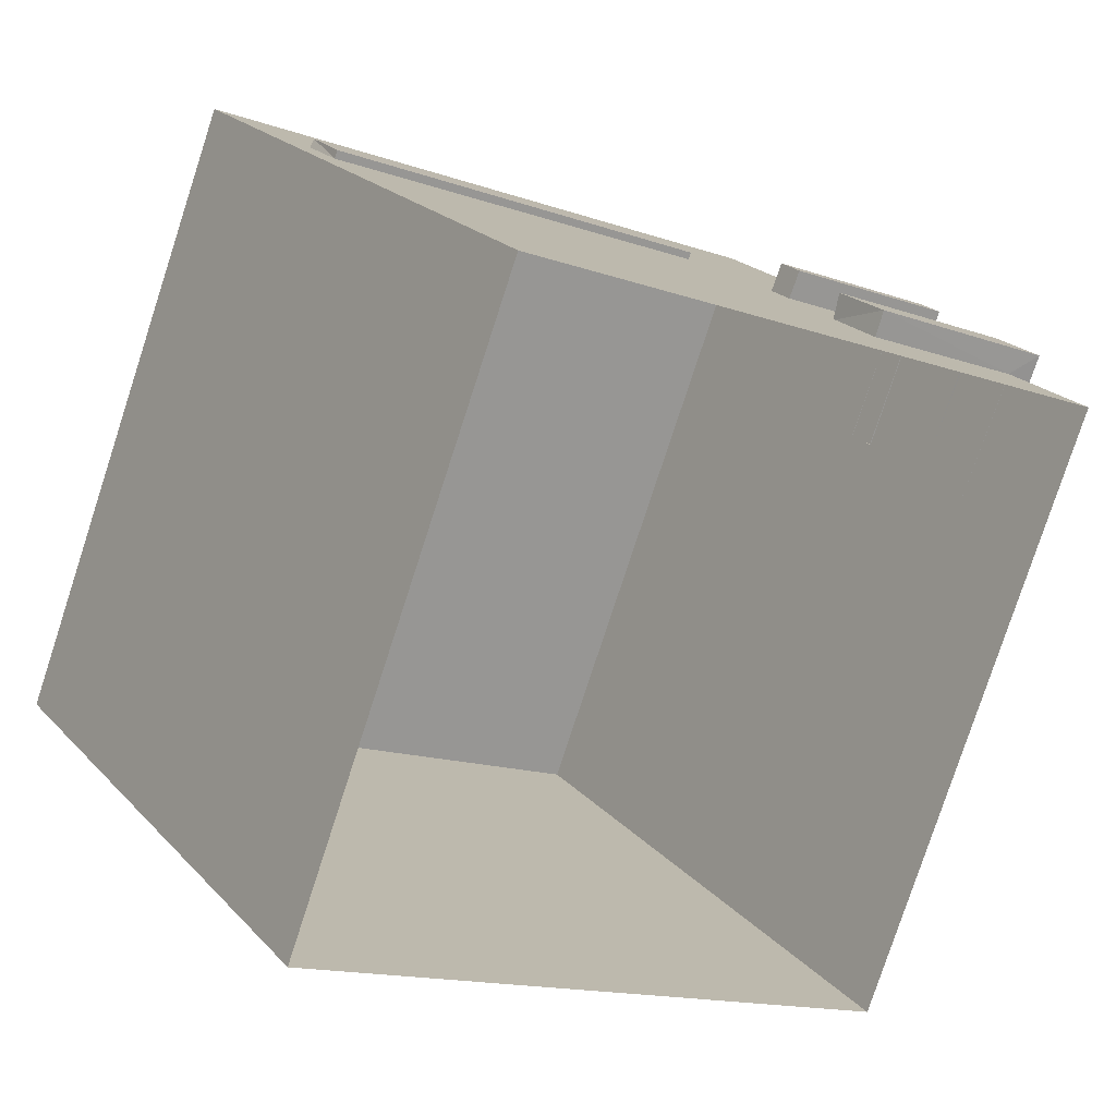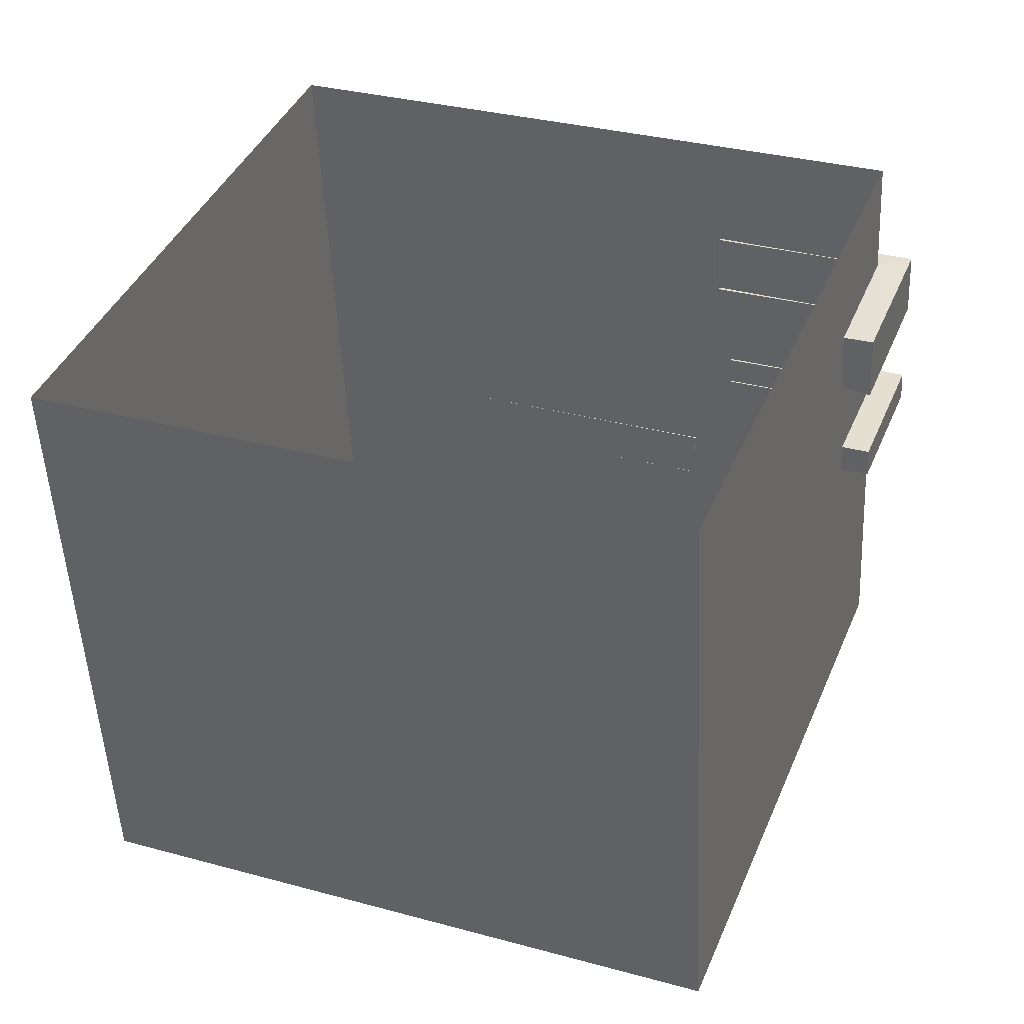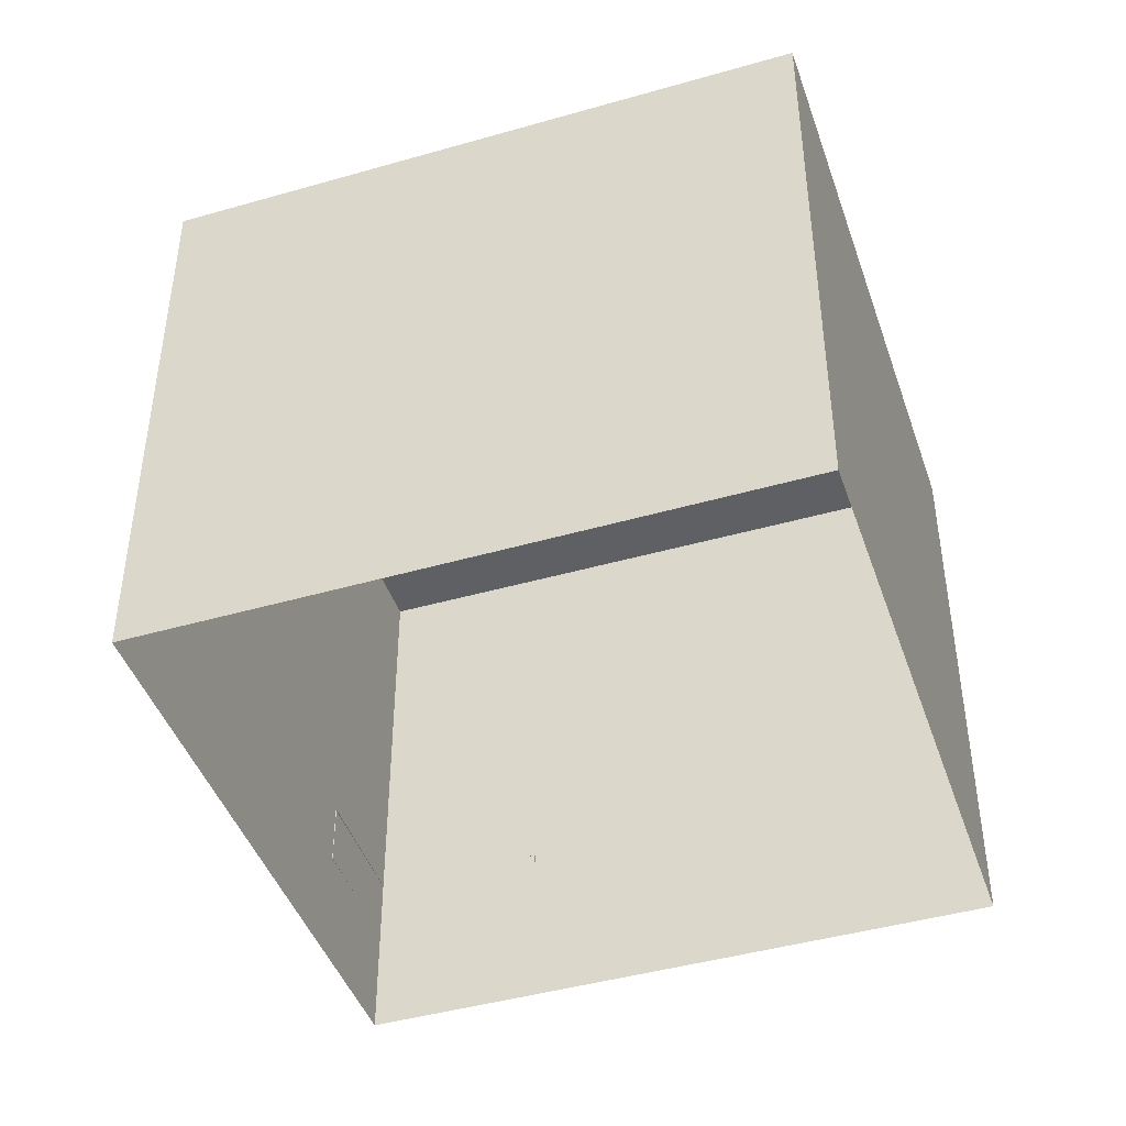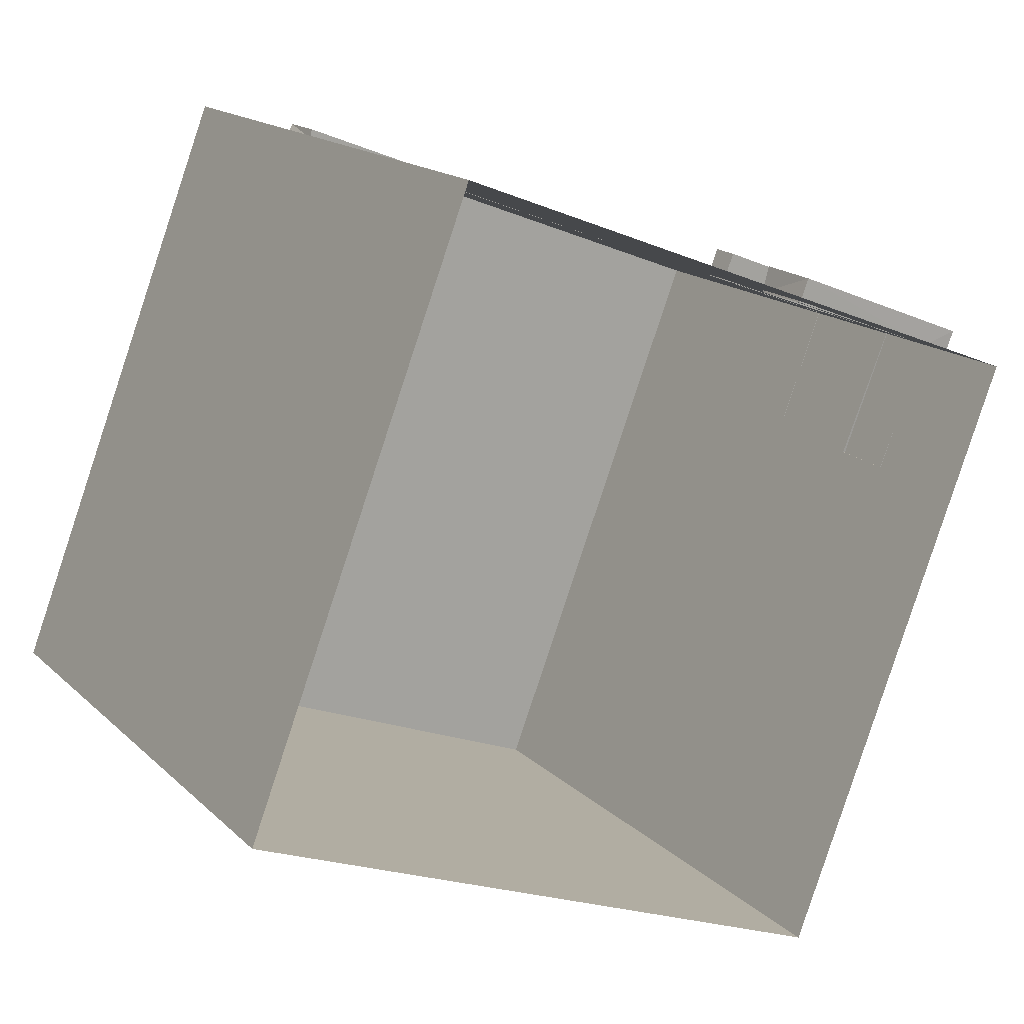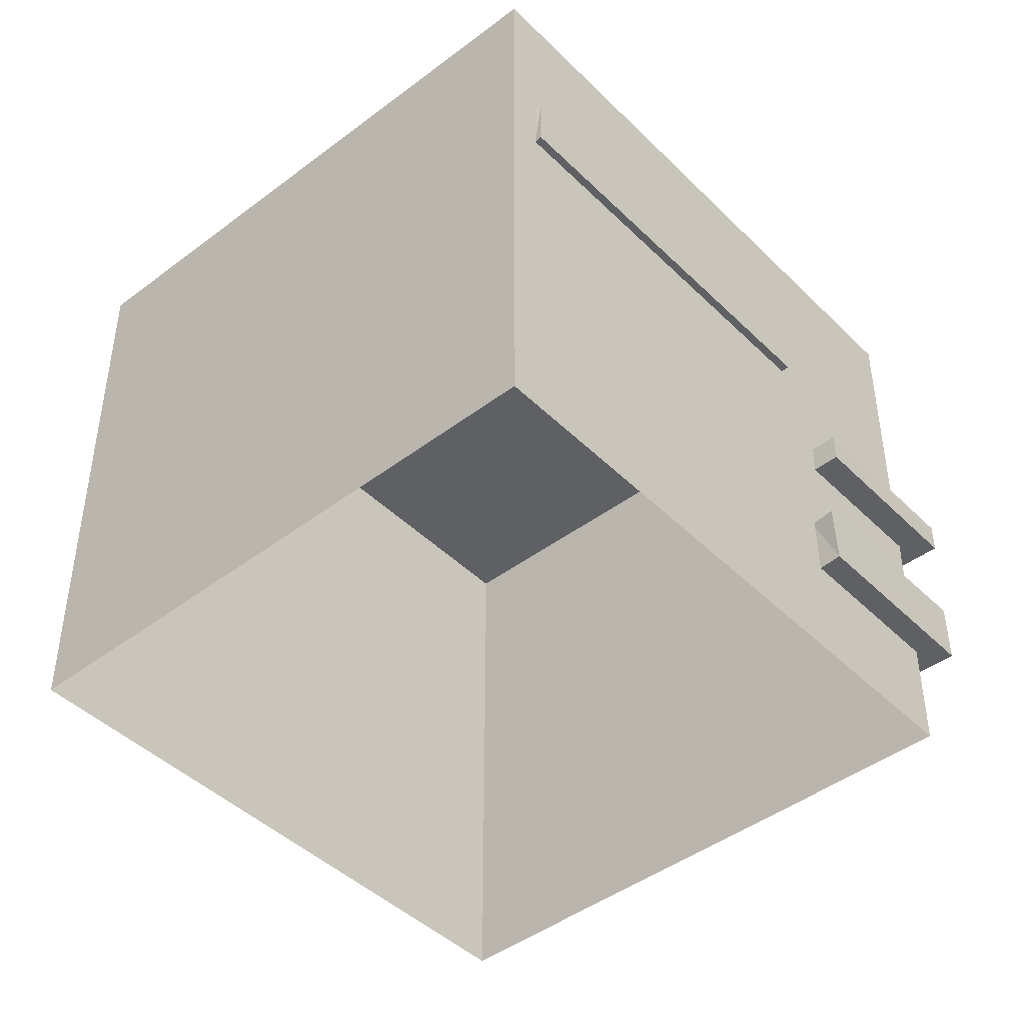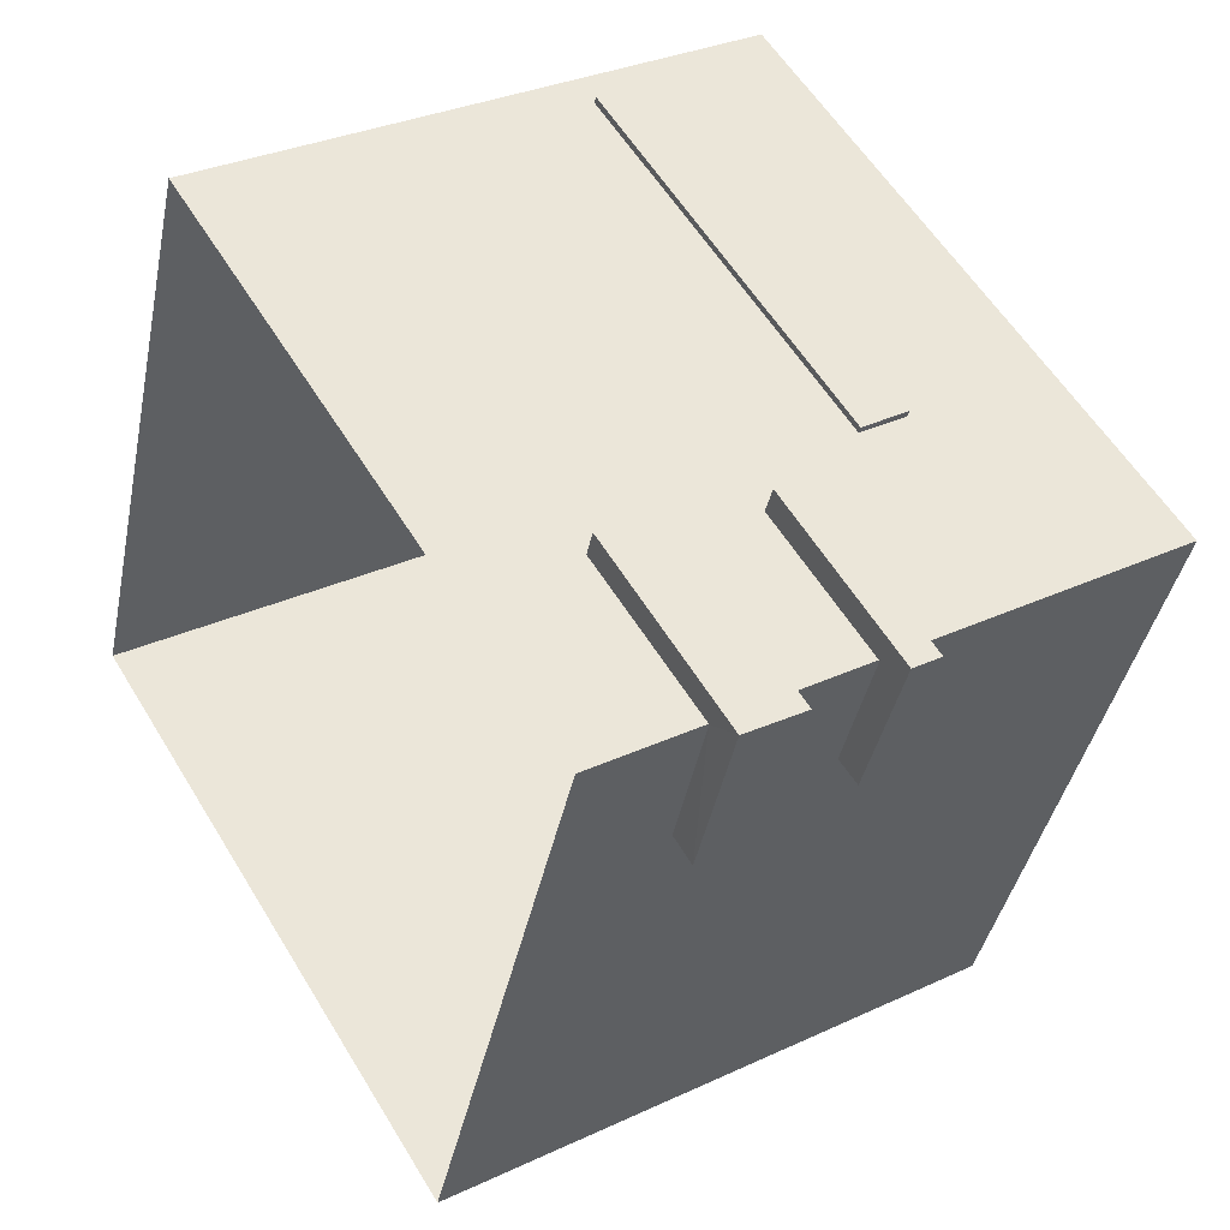
<metadata>
{"format":"obj","ext":"obj","renderer":"f3d","projection":"perspective","resolution":1024,"background":"white","views":[{"elev":22.0,"azim":149.5,"up":"+Y"},{"elev":-51.3,"azim":-177.3,"up":"+Y"},{"elev":-44.5,"azim":39.6,"up":"+Z"},{"elev":16.5,"azim":150.5,"up":"+Y"},{"elev":-44.3,"azim":152.5,"up":"+Z"},{"elev":31.8,"azim":-123.3,"up":"+Y"}]}
</metadata>
<code>
v  2.036e+05 4.436e+05 -0.2095
v  2.036e+05 4.436e+05 13.92
v  2.036e+05 4.436e+05 -0.2095
v  2.036e+05 4.436e+05 13.94
o IndexedFaceSet
g IndexedFaceSet
f 2 4 3
f 3 1 2
v  2.036e+05 4.436e+05 -0.2649
v  2.036e+05 4.436e+05 13.92
v  2.036e+05 4.436e+05 -0.2648
v  2.036e+05 4.436e+05 13.94
o IndexedFaceSet__1_0
g IndexedFaceSet__1_0
f 6 5 7
f 7 8 6
v  2.036e+05 4.436e+05 -0.2095
v  2.036e+05 4.436e+05 13.94
v  2.036e+05 4.436e+05 -0.2648
v  2.036e+05 4.436e+05 13.94
o IndexedFaceSet__2_0
g IndexedFaceSet__2_0
f 10 12 9
f 11 9 12
v  2.036e+05 4.436e+05 -0.2095
v  2.036e+05 4.436e+05 13.92
v  2.036e+05 4.436e+05 -0.2649
v  2.036e+05 4.436e+05 13.92
o IndexedFaceSet__3_0
g IndexedFaceSet__3_0
f 16 14 13
f 13 15 16
v  2.036e+05 4.436e+05 13.92
v  2.036e+05 4.436e+05 13.92
v  2.036e+05 4.436e+05 13.94
v  2.036e+05 4.436e+05 13.94
o IndexedFaceSet__4_0
g IndexedFaceSet__4_0
f 18 20 17
f 19 17 20
v  2.036e+05 4.436e+05 6.264
v  2.036e+05 4.436e+05 6.264
v  2.036e+05 4.436e+05 6.264
v  2.036e+05 4.436e+05 6.264
v  2.036e+05 4.436e+05 6.264
v  2.036e+05 4.436e+05 6.264
o IndexedFaceSet__5_0
g IndexedFaceSet__5_0
f 21 25 22
f 22 25 26
f 21 22 23
f 24 23 22
v  2.036e+05 4.436e+05 6.987
v  2.036e+05 4.436e+05 6.987
v  2.036e+05 4.436e+05 6.987
v  2.036e+05 4.436e+05 6.987
v  2.036e+05 4.436e+05 6.987
v  2.036e+05 4.436e+05 6.987
o IndexedFaceSet__6_0
g IndexedFaceSet__6_0
f 29 30 28
f 31 27 28
f 28 27 29
f 31 28 32
v  2.036e+05 4.436e+05 6.264
v  2.036e+05 4.436e+05 6.987
v  2.036e+05 4.436e+05 6.264
v  2.036e+05 4.436e+05 6.987
o IndexedFaceSet__7_0
g IndexedFaceSet__7_0
f 34 33 35
f 35 36 34
v  2.036e+05 4.436e+05 6.264
v  2.036e+05 4.436e+05 6.987
v  2.036e+05 4.436e+05 6.264
v  2.036e+05 4.436e+05 6.987
o IndexedFaceSet__8_0
g IndexedFaceSet__8_0
f 38 40 39
f 39 37 38
v  2.036e+05 4.436e+05 6.264
v  2.036e+05 4.436e+05 6.987
v  2.036e+05 4.436e+05 6.264
v  2.036e+05 4.436e+05 6.987
o IndexedFaceSet__9_0
g IndexedFaceSet__9_0
f 42 44 43
f 43 41 42
v  2.036e+05 4.436e+05 6.264
v  2.036e+05 4.436e+05 6.987
v  2.036e+05 4.436e+05 6.264
v  2.036e+05 4.436e+05 6.987
o IndexedFaceSet__10_0
g IndexedFaceSet__10_0
f 46 45 48
f 47 48 45
v  2.036e+05 4.436e+05 2.554
v  2.036e+05 4.436e+05 2.549
v  2.036e+05 4.436e+05 2.618
v  2.036e+05 4.436e+05 2.618
v  2.036e+05 4.436e+05 2.548
v  2.036e+05 4.436e+05 2.548
o IndexedFaceSet__11_0
g IndexedFaceSet__11_0
f 49 53 50
f 50 53 54
f 49 50 51
f 52 51 50
v  2.036e+05 4.436e+05 4.089
v  2.036e+05 4.436e+05 4.084
v  2.036e+05 4.436e+05 4.216
v  2.036e+05 4.436e+05 4.153
v  2.036e+05 4.436e+05 4.082
v  2.036e+05 4.436e+05 4.083
o IndexedFaceSet__12_0
g IndexedFaceSet__12_0
f 57 58 56
f 59 55 56
f 56 55 57
f 59 56 60
v  2.036e+05 4.436e+05 2.618
v  2.036e+05 4.436e+05 4.216
v  2.036e+05 4.436e+05 2.618
v  2.036e+05 4.436e+05 4.153
o IndexedFaceSet__13_0
g IndexedFaceSet__13_0
f 62 61 64
f 63 64 61
v  2.036e+05 4.436e+05 2.554
v  2.036e+05 4.436e+05 4.089
v  2.036e+05 4.436e+05 2.618
v  2.036e+05 4.436e+05 4.216
o IndexedFaceSet__14_0
g IndexedFaceSet__14_0
f 68 66 67
f 65 67 66
v  2.036e+05 4.436e+05 2.554
v  2.036e+05 4.436e+05 4.089
v  2.036e+05 4.436e+05 2.548
v  2.036e+05 4.436e+05 4.082
o IndexedFaceSet__15_0
g IndexedFaceSet__15_0
f 70 72 71
f 71 69 70
v  2.036e+05 4.436e+05 2.548
v  2.036e+05 4.436e+05 4.082
v  2.036e+05 4.436e+05 2.548
v  2.036e+05 4.436e+05 4.083
o IndexedFaceSet__16_0
g IndexedFaceSet__16_0
f 74 76 73
f 75 73 76
v  2.036e+05 4.436e+05 10.34
v  2.036e+05 4.436e+05 9.147
v  2.036e+05 4.436e+05 9.147
v  2.036e+05 4.436e+05 10.36
o IndexedFaceSet__17_0
g IndexedFaceSet__17_0
f 80 77 79
f 78 79 77
v  2.036e+05 4.436e+05 10.35
v  2.036e+05 4.436e+05 9.154
v  2.036e+05 4.436e+05 9.154
v  2.036e+05 4.436e+05 10.36
o IndexedFaceSet__18_0
g IndexedFaceSet__18_0
f 81 84 83
f 83 82 81
v  2.036e+05 4.436e+05 10.34
v  2.036e+05 4.436e+05 9.147
v  2.036e+05 4.436e+05 10.35
v  2.036e+05 4.436e+05 9.154
o IndexedFaceSet__19_0
g IndexedFaceSet__19_0
f 85 87 88
f 88 86 85
v  2.036e+05 4.436e+05 9.147
v  2.036e+05 4.436e+05 9.147
v  2.036e+05 4.436e+05 9.154
v  2.036e+05 4.436e+05 9.154
o IndexedFaceSet__20_0
g IndexedFaceSet__20_0
f 90 89 91
f 91 92 90
v  2.036e+05 4.436e+05 10.34
v  2.036e+05 4.436e+05 10.36
v  2.036e+05 4.436e+05 10.35
v  2.036e+05 4.436e+05 10.36
o IndexedFaceSet__21_0
g IndexedFaceSet__21_0
f 96 95 94
f 93 94 95

</code>
